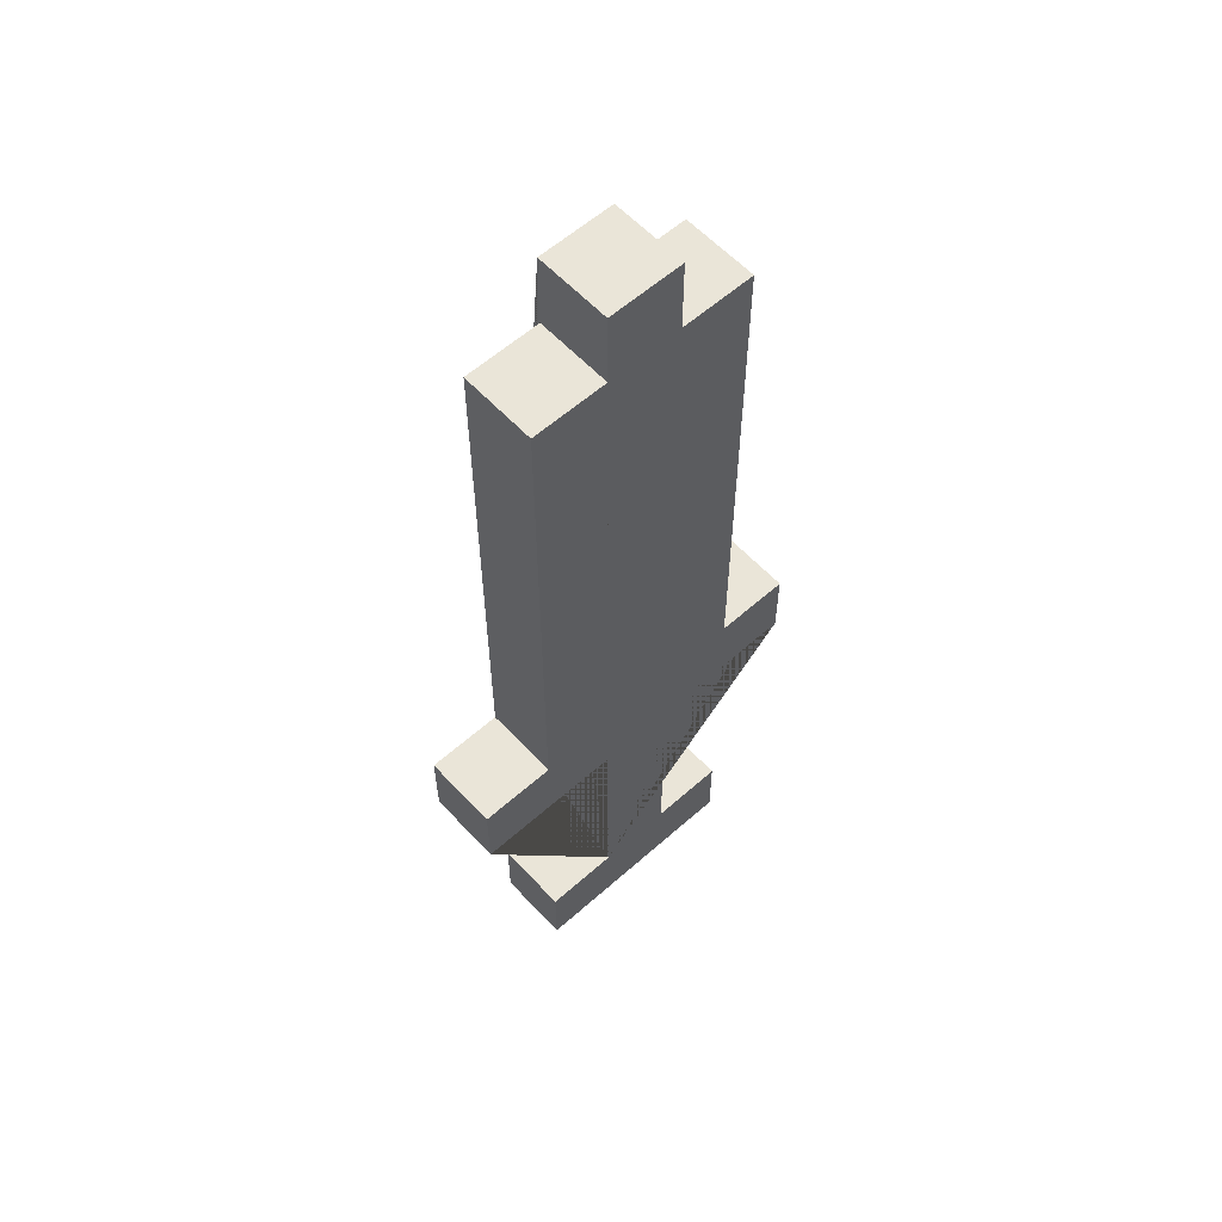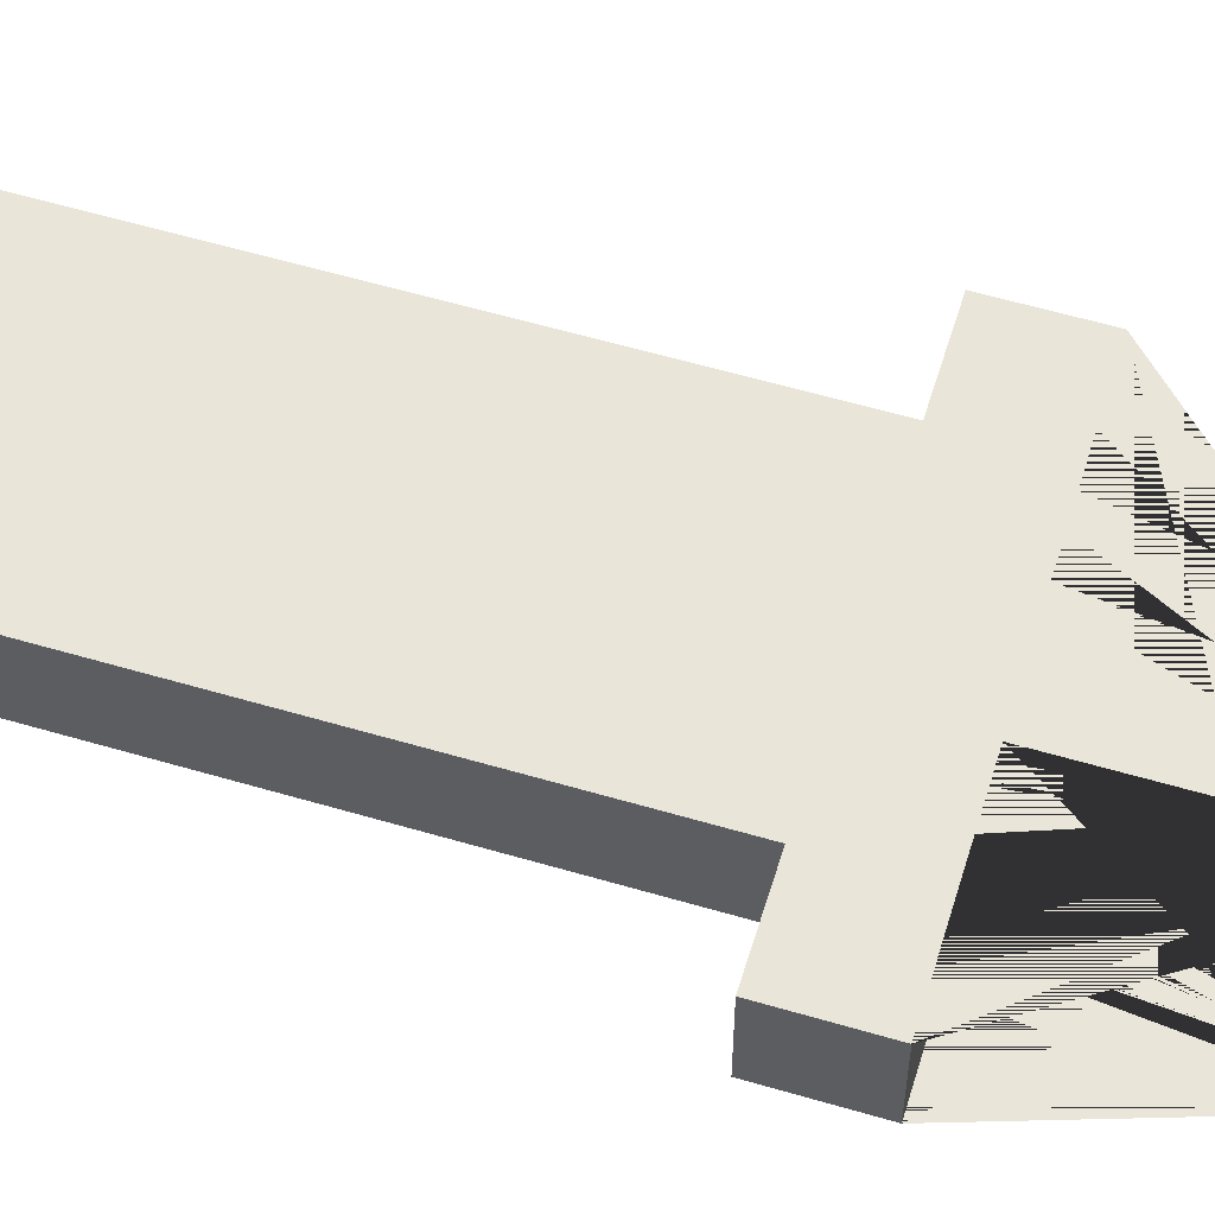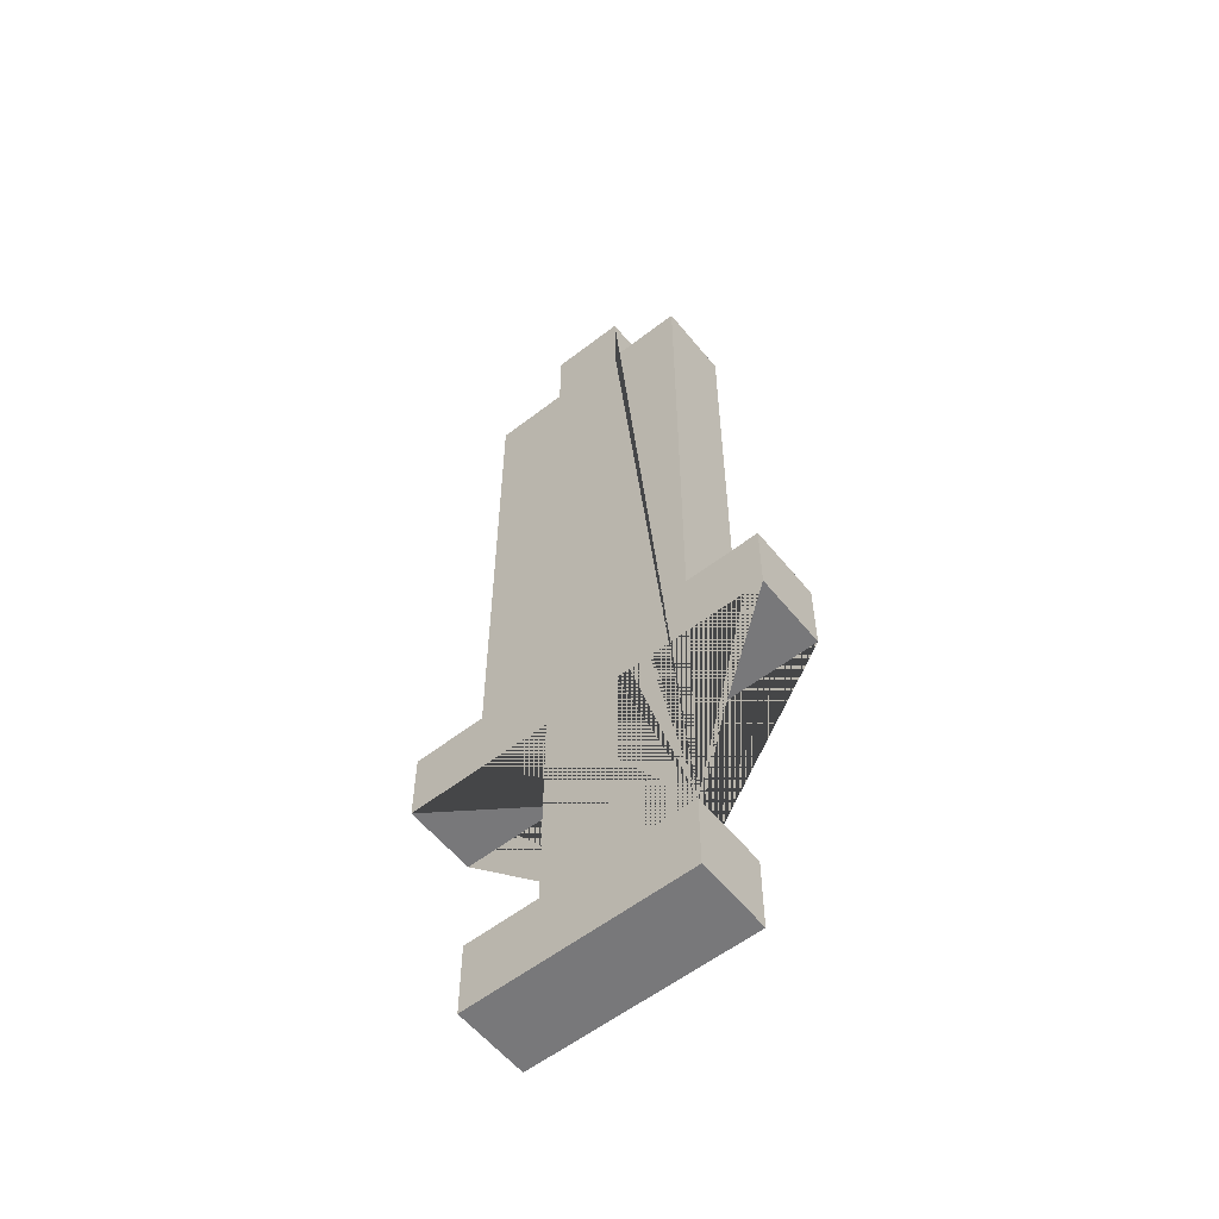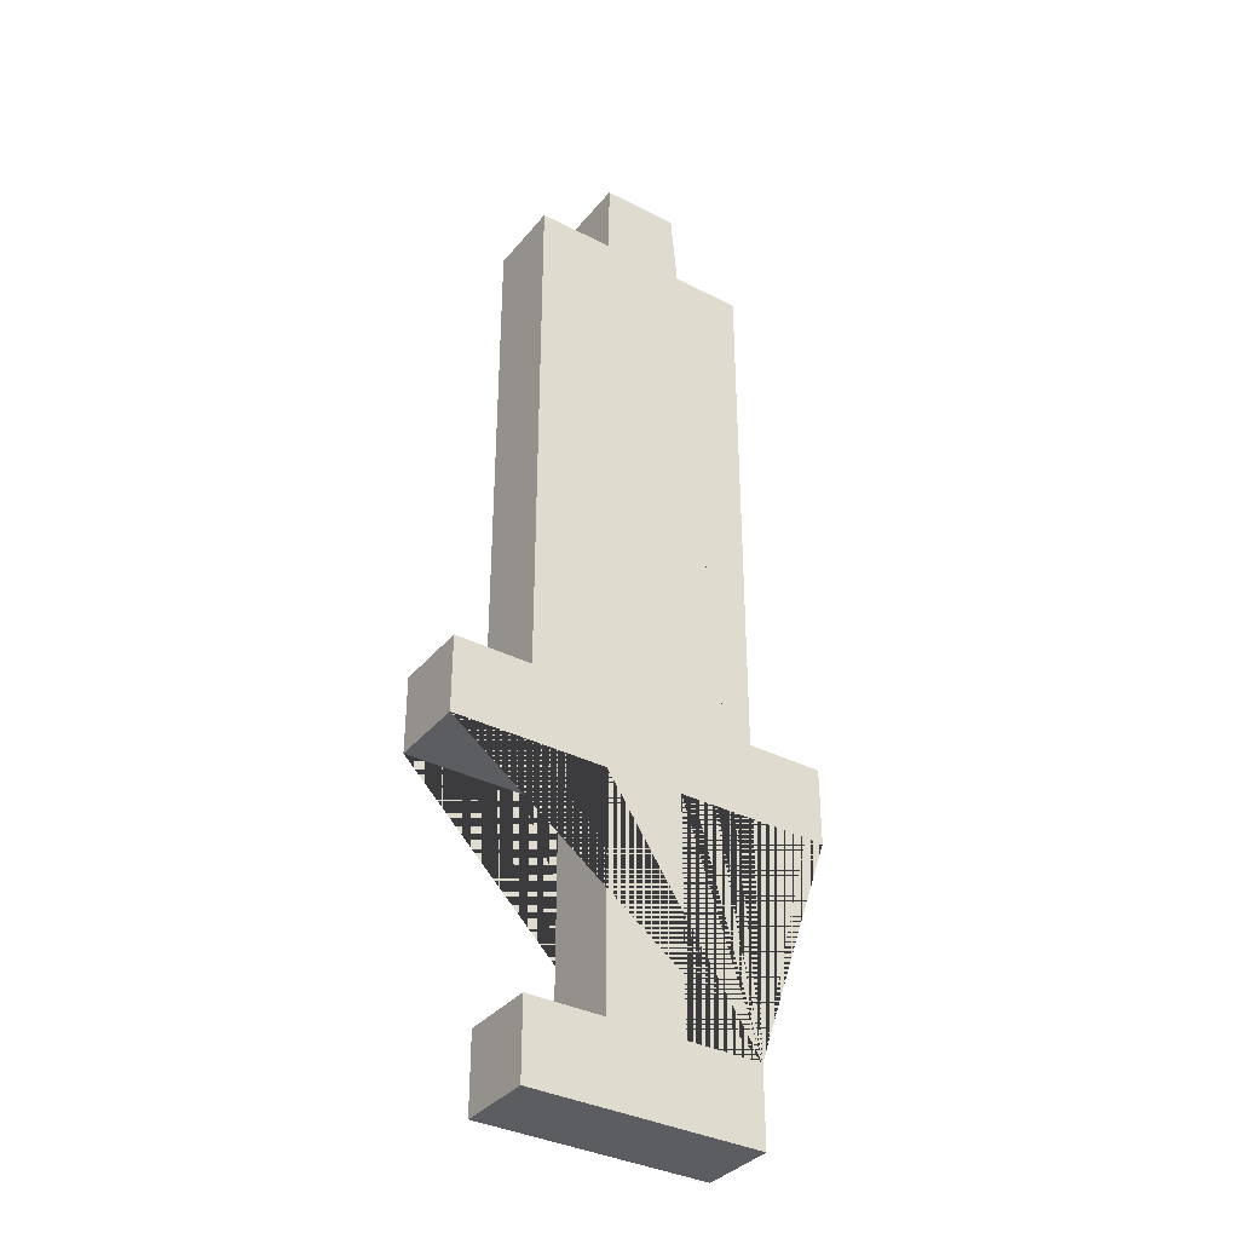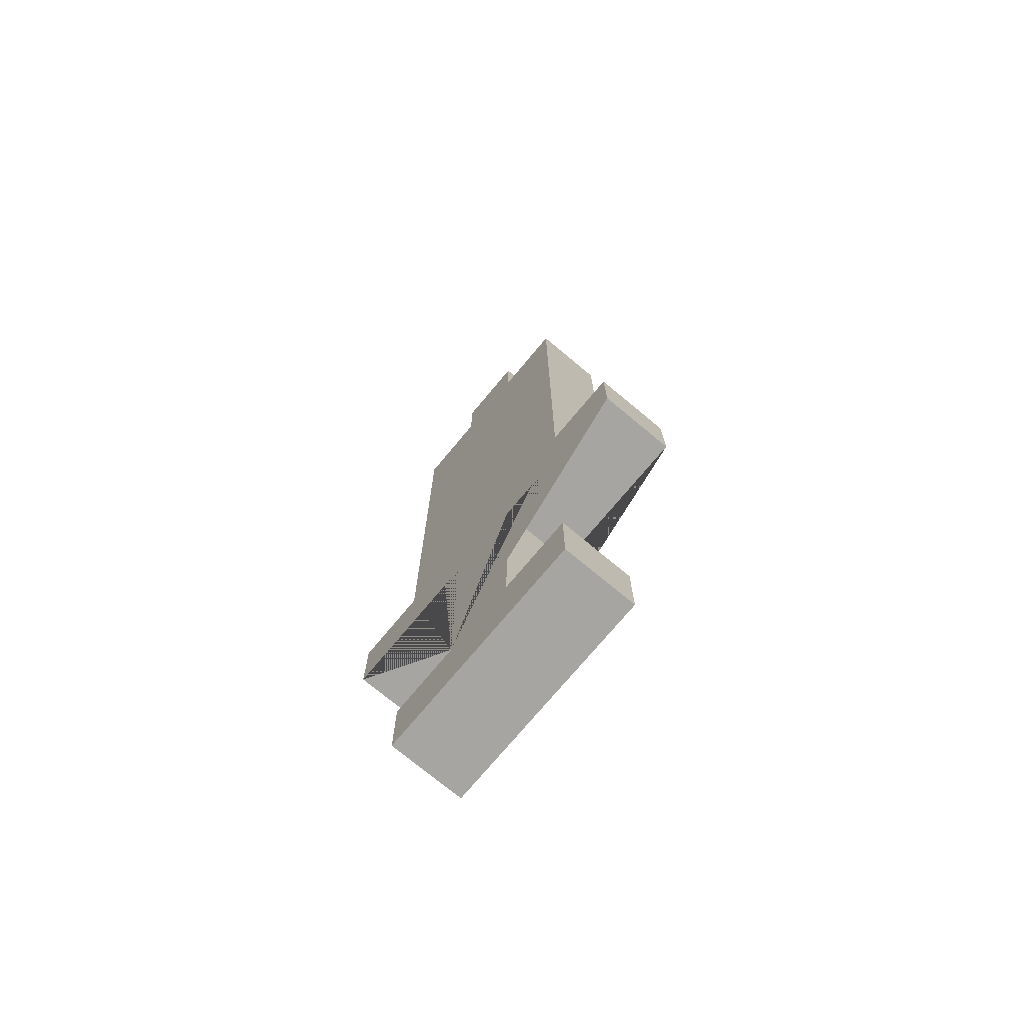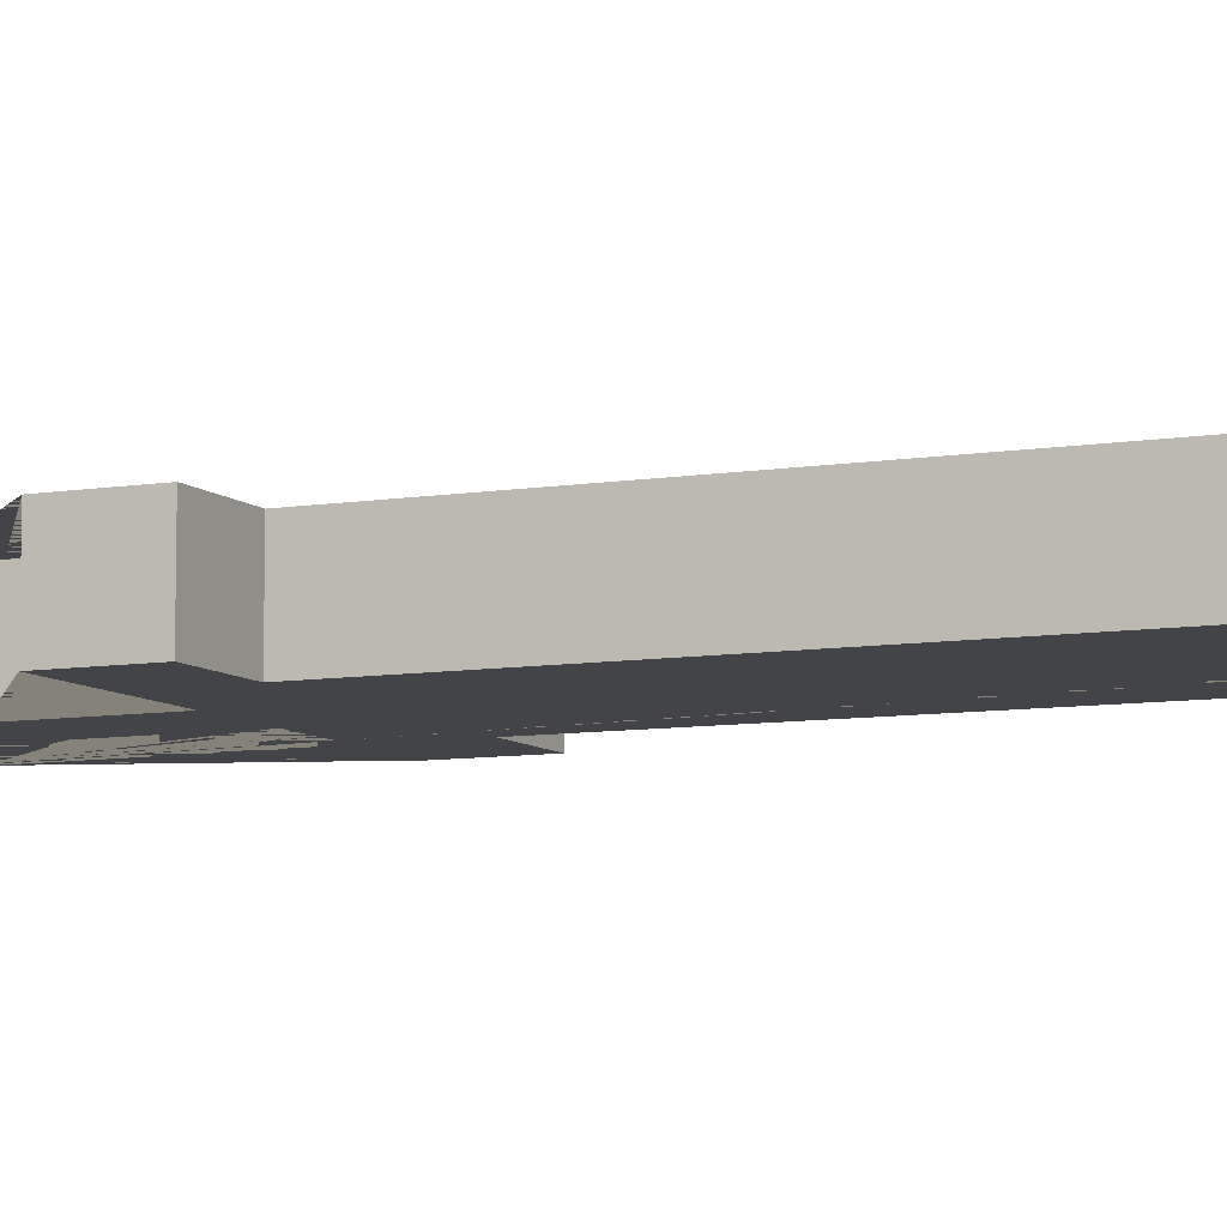
<metadata>
{"format":"obj","ext":"obj","renderer":"f3d","projection":"perspective","resolution":1024,"background":"white","views":[{"elev":58.9,"azim":-42.4,"up":"+Y"},{"elev":58.0,"azim":-73.0,"up":"+Z"},{"elev":-57.6,"azim":-141.3,"up":"+Y"},{"elev":-35.7,"azim":146.1,"up":"+Y"},{"elev":-73.8,"azim":50.2,"up":"+Y"},{"elev":-8.1,"azim":114.7,"up":"+Z"}]}
</metadata>
<code>
o Sword_2_Sword_2.001
v -0.15 -0.57 -0.05
v -0.15 -0.07 -0.05
v -0.15 0.63 -0.05
v -0.05 -0.47 -0.05
v -0.05 -0.47 0.05
v -0.05 0.63 -0.05
v 0.05 0.63 0.05
v 0.15 -0.47 -0.05
v 0.15 -0.07 0.05
v 0.15 -0.07 -0.05
v 0.15 0.63 0.05
v 0.25 -0.17 -0.05
v 0.25 -0.07 0.05
v 0.25 -0.07 -0.05
v -0.25 -0.07 0.05
v -0.15 -0.07 0.05
v -0.15 -0.47 0.05
v -0.15 -0.57 0.05
v -0.15 0.63 0.05
v -0.05 0.73 0.05
v 0.05 0.73 0.05
v -0.25 -0.07 -0.05
v -0.15 -0.47 -0.05
v 0.05 -0.17 -0.05
v -0.05 0.73 -0.05
v 0.05 0.73 -0.05
v 0.15 -0.57 -0.05
v 0.15 -0.57 0.05
v -0.25 -0.17 -0.05
v -0.25 -0.17 0.05
v -0.05 -0.17 0.05
v -0.05 -0.17 -0.05
v 0.05 -0.17 0.05
v 0.25 -0.17 0.05
v 0.05 -0.47 0.05
v 0.15 -0.47 0.05
v 0.05 -0.47 -0.05
v -0.05 0.63 0.05
v 0.05 0.63 -0.05
v 0.15 0.63 -0.05
f 23 4 32 29 22 2 3 6 25 26 39 40 10 14 12 24 37 8 27 1
f 25 6 38 20
f 12 14 13 34
f 10 40 11 9
f 22 29 30 15
f 36 8 37 35
f 39 26 21 7
f 38 6 3 19
f 3 2 16 19
f 27 8 36 28
f 5 4 23 17
f 23 1 18 17
f 37 24 33 35
f 18 1 27 28
f 11 40 39 7
f 32 31 30 29
f 4 5 31 32
f 12 34 33 24
f 21 26 25 20
f 13 14 10 9
f 16 2 22 15
f 5 17 18 28 36 35 33 34 13 9 11 7 21 20 38 19 16 15 30 31

</code>
